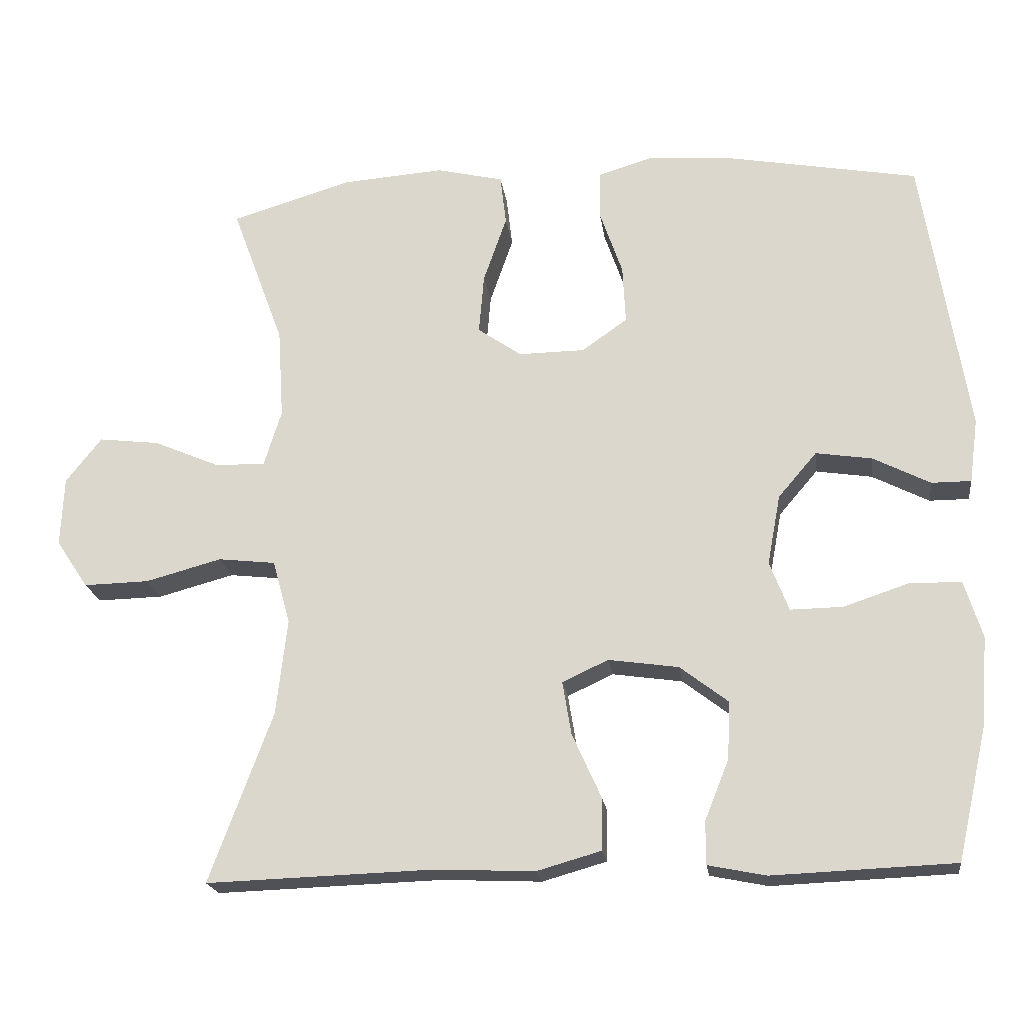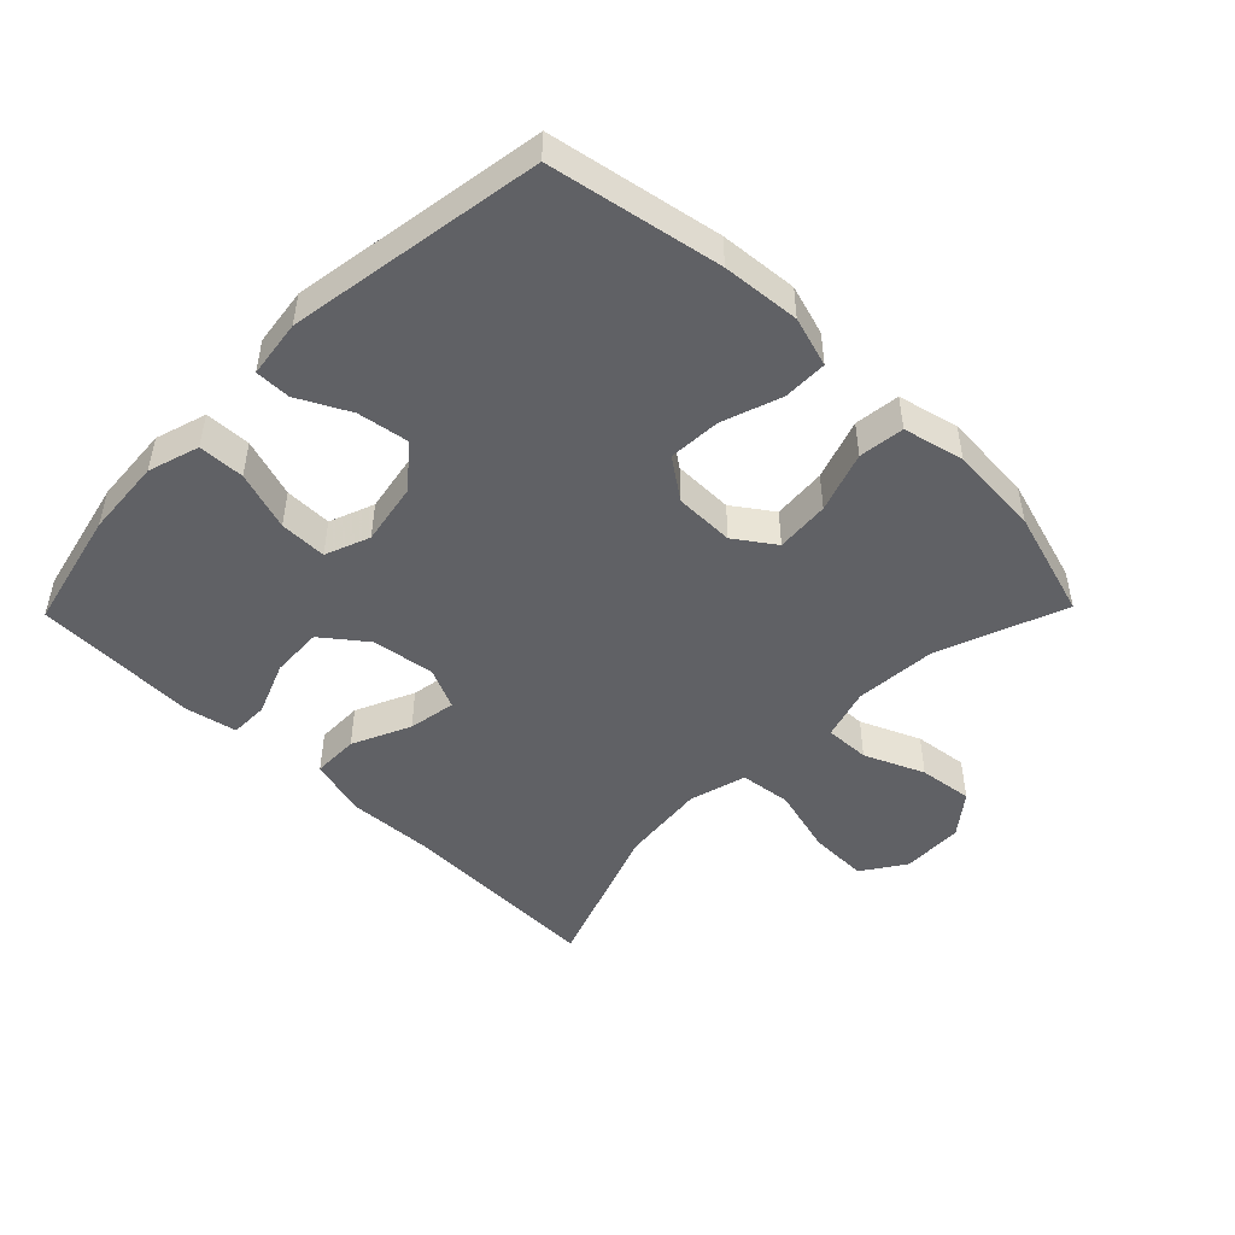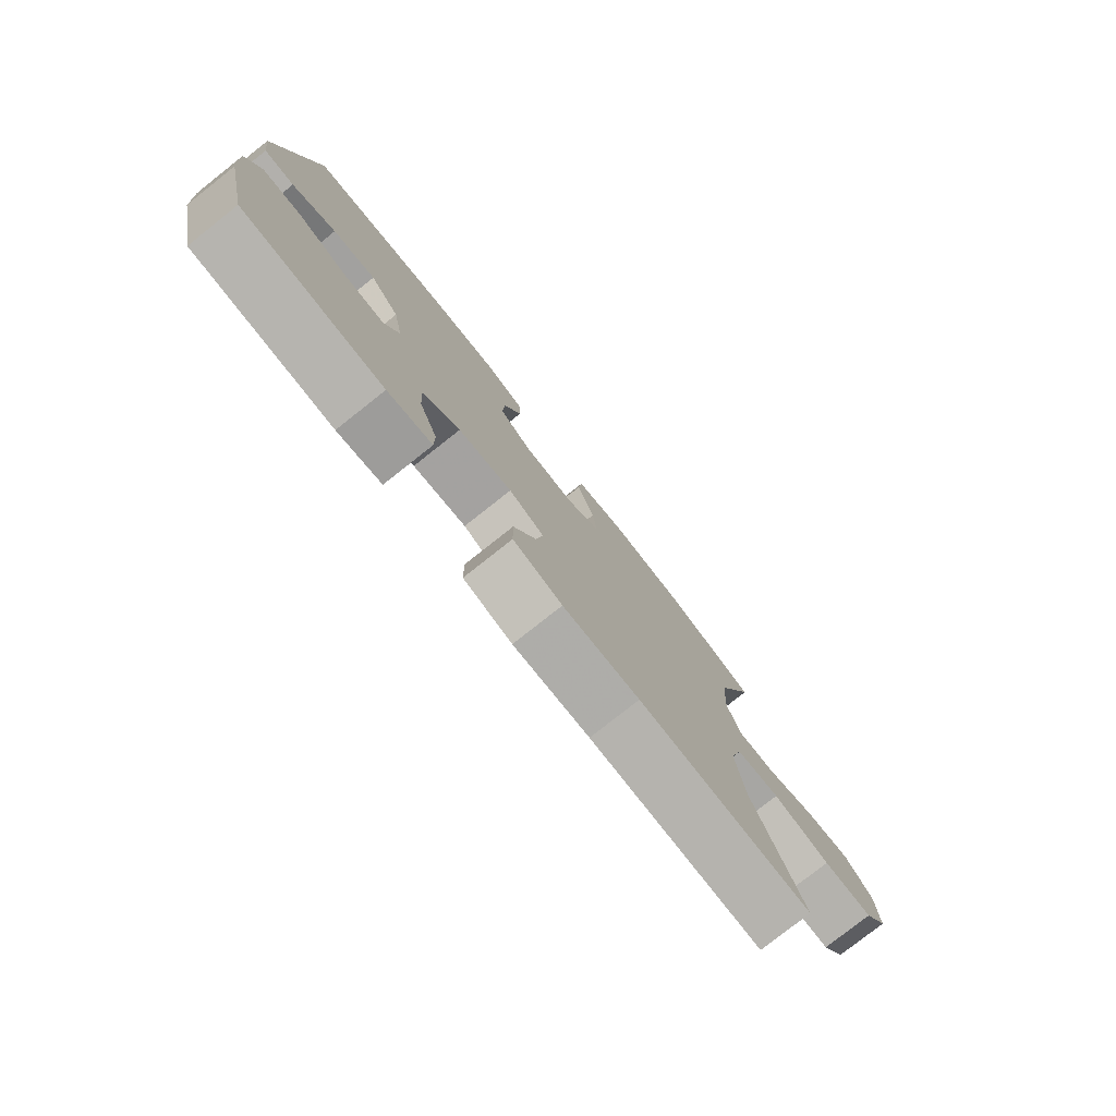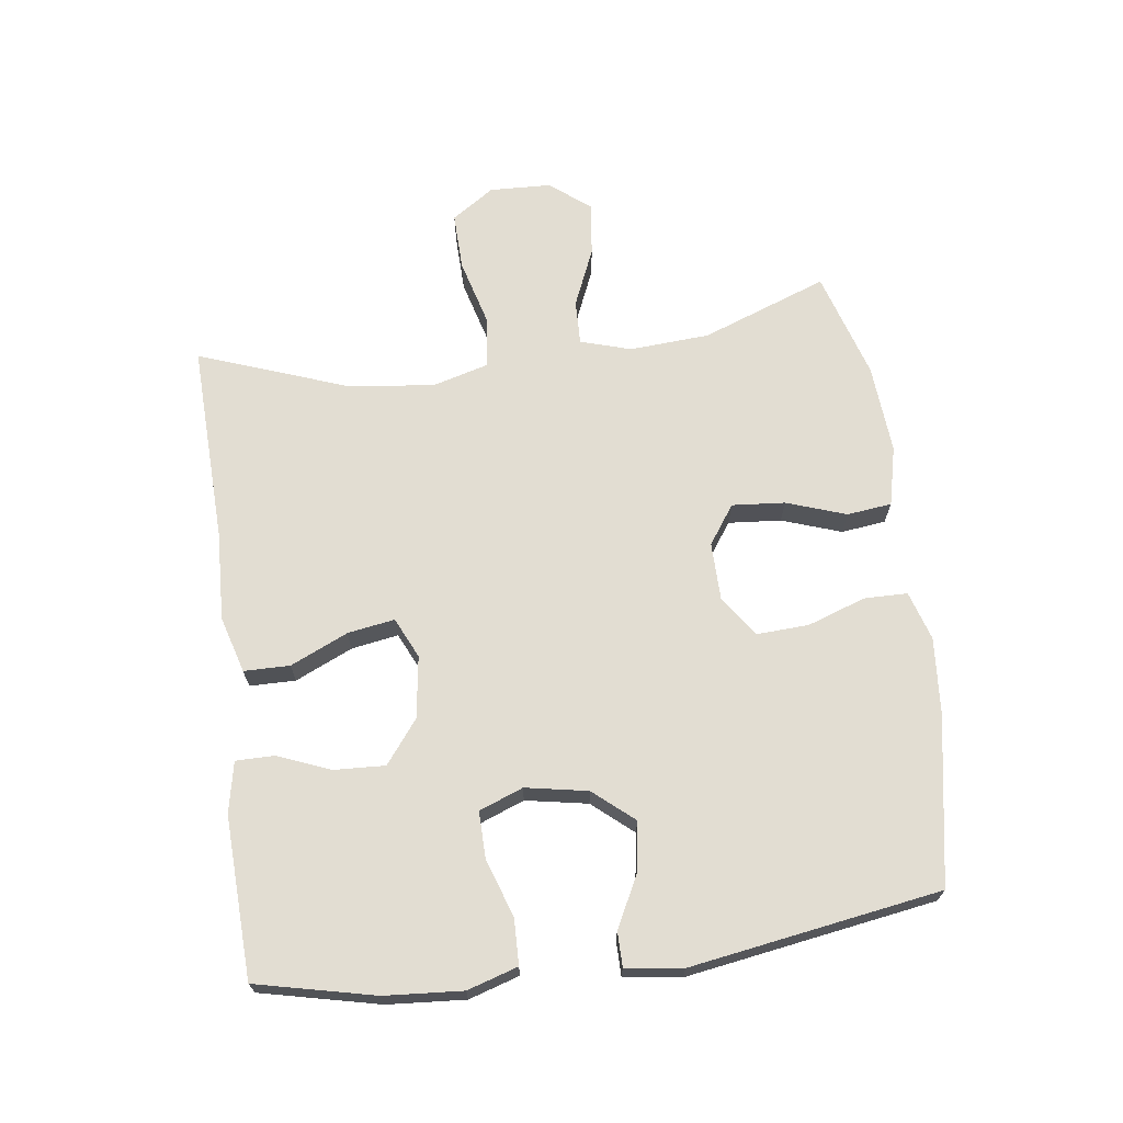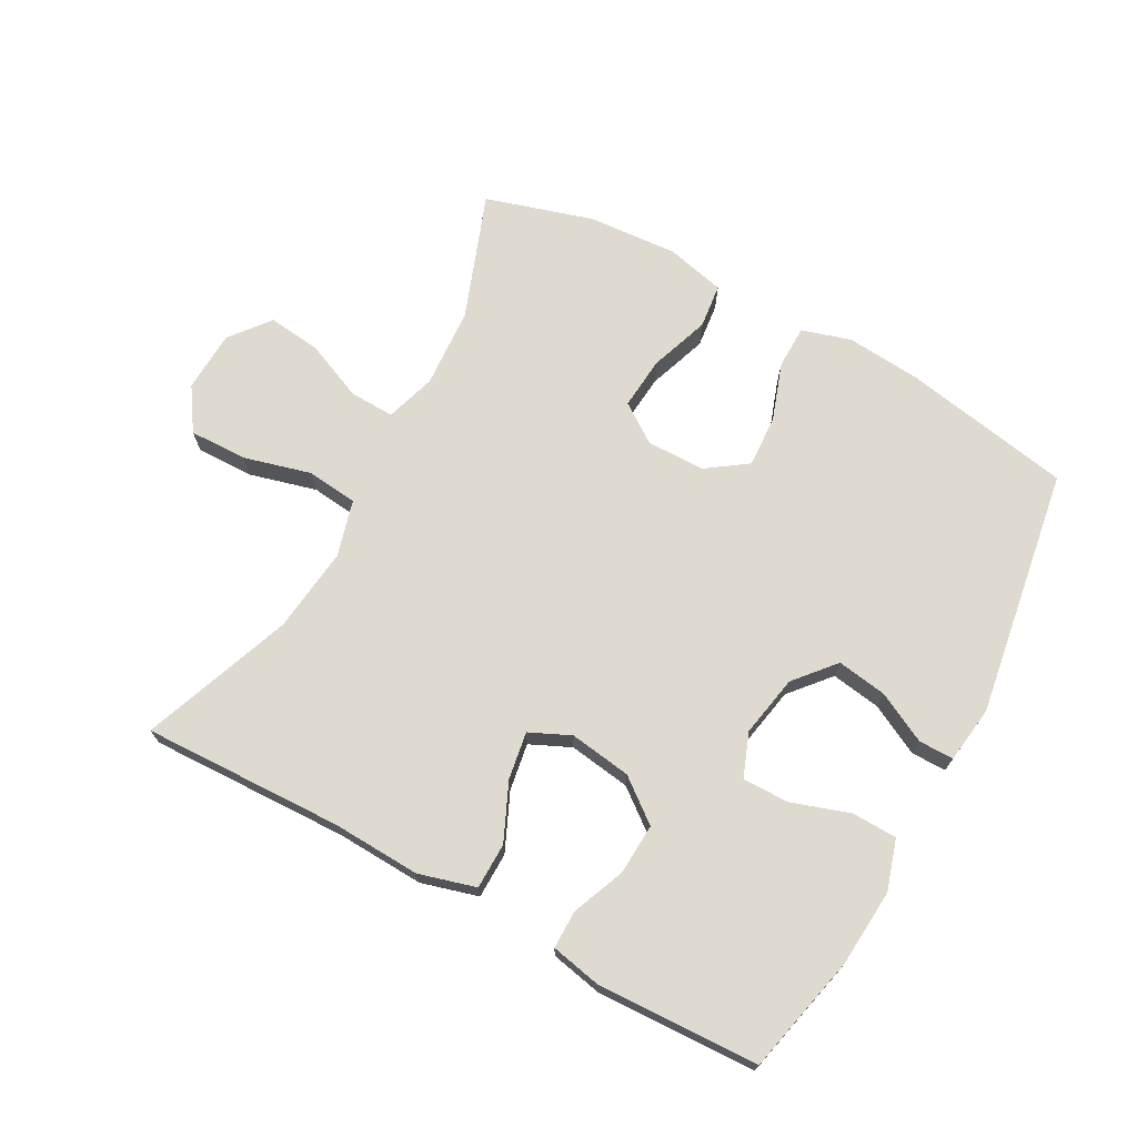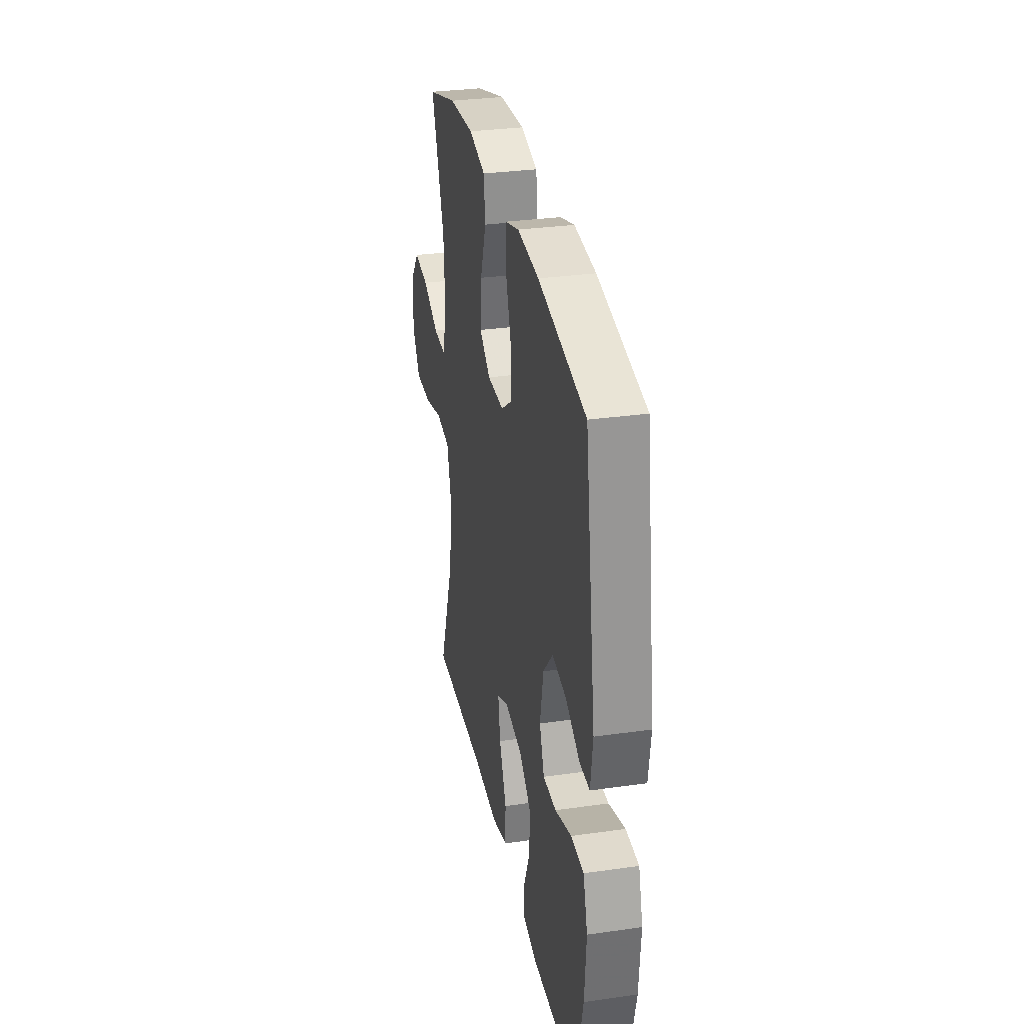
<metadata>
{"format":"obj","ext":"obj","renderer":"f3d","projection":"perspective","resolution":1024,"background":"white","views":[{"elev":-20.4,"azim":-172.4,"up":"+Z"},{"elev":-47.9,"azim":-44.4,"up":"+Y"},{"elev":-78.8,"azim":-51.7,"up":"+Z"},{"elev":68.2,"azim":-97.7,"up":"+Y"},{"elev":70.8,"azim":-151.3,"up":"+Y"},{"elev":31.4,"azim":-101.4,"up":"+Z"}]}
</metadata>
<code>
v 0.5 0.07 -0.5
v 0.19 0.07 -0.49
v 0.053 0.07 -0.496
v -0.035 0.07 -0.471
v -0.036 0.07 -0.4
v 0.004 0.07 -0.311
v 0.016 0.07 -0.238
v -0.047 0.07 -0.209
v -0.143 0.07 -0.223
v -0.209 0.07 -0.274
v -0.205 0.07 -0.353
v -0.172 0.07 -0.435
v -0.172 0.07 -0.494
v -0.251 0.07 -0.51
v -0.5 0.07 -0.5
v -0.542 0.07 -0.317
v -0.551 0.07 -0.197
v -0.527 0.07 -0.119
v -0.457 0.07 -0.117
v -0.367 0.07 -0.147
v -0.295 0.07 -0.148
v -0.269 0.07 -0.08
v -0.287 0.07 0.016
v -0.34 0.07 0.078
v -0.417 0.07 0.066
v -0.495 0.07 0.026
v -0.549 0.07 0.026
v -0.561 0.07 0.114
v -0.5 0.07 0.5
v -0.24 0.07 0.548
v -0.122 0.07 0.558
v -0.046 0.07 0.535
v -0.045 0.07 0.468
v -0.076 0.07 0.378
v -0.08 0.07 0.298
v -0.018 0.07 0.254
v 0.073 0.07 0.253
v 0.133 0.07 0.295
v 0.126 0.07 0.377
v 0.094 0.07 0.469
v 0.102 0.07 0.538
v 0.194 0.07 0.56
v 0.333 0.07 0.55
v 0.5 0.07 0.5
v 0.428 0.07 0.305
v 0.42 0.07 0.181
v 0.444 0.07 0.103
v 0.513 0.07 0.105
v 0.604 0.07 0.144
v 0.687 0.07 0.154
v 0.736 0.07 0.092
v 0.74 0.07 -0.003
v 0.696 0.07 -0.069
v 0.606 0.07 -0.067
v 0.502 0.07 -0.039
v 0.423 0.07 -0.048
v 0.399 0.07 -0.135
v 0.414 0.07 -0.267
v 0.5 0 -0.5
v 0.19 0 -0.49
v 0.053 0 -0.496
v -0.035 0 -0.471
v -0.036 0 -0.4
v 0.004 0 -0.311
v 0.016 0 -0.238
v -0.047 0 -0.209
v -0.143 0 -0.223
v -0.209 0 -0.274
v -0.205 0 -0.353
v -0.172 0 -0.435
v -0.172 0 -0.494
v -0.251 0 -0.51
v -0.5 0 -0.5
v -0.542 0 -0.317
v -0.551 0 -0.197
v -0.527 0 -0.119
v -0.457 0 -0.117
v -0.367 0 -0.147
v -0.295 0 -0.148
v -0.269 0 -0.08
v -0.287 0 0.016
v -0.34 0 0.078
v -0.417 0 0.066
v -0.495 0 0.026
v -0.549 0 0.026
v -0.561 0 0.114
v -0.5 0 0.5
v -0.24 0 0.548
v -0.122 0 0.558
v -0.046 0 0.535
v -0.045 0 0.468
v -0.076 0 0.378
v -0.08 0 0.298
v -0.018 0 0.254
v 0.073 0 0.253
v 0.133 0 0.295
v 0.126 0 0.377
v 0.094 0 0.469
v 0.102 0 0.538
v 0.194 0 0.56
v 0.333 0 0.55
v 0.5 0 0.5
v 0.428 0 0.305
v 0.42 0 0.181
v 0.444 0 0.103
v 0.513 0 0.105
v 0.604 0 0.144
v 0.687 0 0.154
v 0.736 0 0.092
v 0.74 0 -0.003
v 0.696 0 -0.069
v 0.606 0 -0.067
v 0.502 0 -0.039
v 0.423 0 -0.048
v 0.399 0 -0.135
v 0.414 0 -0.267
f 52 53 54 55
f 52 55 56
f 51 52 56
f 48 49 50 51
f 47 48 51 56
f 46 47 56 57
f 42 43 44 45
f 42 45 46 57
f 39 40 41 42
f 38 39 42 57
f 31 32 33 34
f 31 34 35
f 30 31 35
f 29 30 35
f 28 29 35 36
f 25 26 27 28
f 24 25 28 36
f 17 18 19 20
f 17 20 21
f 16 17 21
f 15 16 21
f 14 15 21
f 11 12 13 14
f 10 11 14 21
f 9 10 21 22
f 3 4 5 6
f 2 3 6 7
f 58 1 2 7
f 37 38 57 58
f 37 58 7 8
f 23 24 36 37
f 22 23 37
f 8 9 22 37
f 113 112 111 110
f 114 113 110
f 114 110 109
f 109 108 107 106
f 114 109 106 105
f 115 114 105 104
f 103 102 101 100
f 115 104 103 100
f 100 99 98 97
f 115 100 97 96
f 92 91 90 89
f 93 92 89
f 93 89 88
f 93 88 87
f 94 93 87 86
f 86 85 84 83
f 94 86 83 82
f 78 77 76 75
f 79 78 75
f 79 75 74
f 79 74 73
f 79 73 72
f 72 71 70 69
f 79 72 69 68
f 80 79 68 67
f 64 63 62 61
f 65 64 61 60
f 65 60 59 116
f 116 115 96 95
f 66 65 116 95
f 95 94 82 81
f 95 81 80
f 95 80 67 66
f 1 59 60 2
f 2 60 61 3
f 3 61 62 4
f 4 62 63 5
f 5 63 64 6
f 6 64 65 7
f 7 65 66 8
f 8 66 67 9
f 9 67 68 10
f 10 68 69 11
f 11 69 70 12
f 12 70 71 13
f 13 71 72 14
f 14 72 73 15
f 15 73 74 16
f 16 74 75 17
f 17 75 76 18
f 18 76 77 19
f 19 77 78 20
f 20 78 79 21
f 21 79 80 22
f 22 80 81 23
f 23 81 82 24
f 24 82 83 25
f 25 83 84 26
f 26 84 85 27
f 27 85 86 28
f 28 86 87 29
f 29 87 88 30
f 30 88 89 31
f 31 89 90 32
f 32 90 91 33
f 33 91 92 34
f 34 92 93 35
f 35 93 94 36
f 36 94 95 37
f 37 95 96 38
f 38 96 97 39
f 39 97 98 40
f 40 98 99 41
f 41 99 100 42
f 42 100 101 43
f 43 101 102 44
f 44 102 103 45
f 45 103 104 46
f 46 104 105 47
f 47 105 106 48
f 48 106 107 49
f 49 107 108 50
f 50 108 109 51
f 51 109 110 52
f 52 110 111 53
f 53 111 112 54
f 54 112 113 55
f 55 113 114 56
f 56 114 115 57
f 57 115 116 58
f 58 116 59 1

</code>
